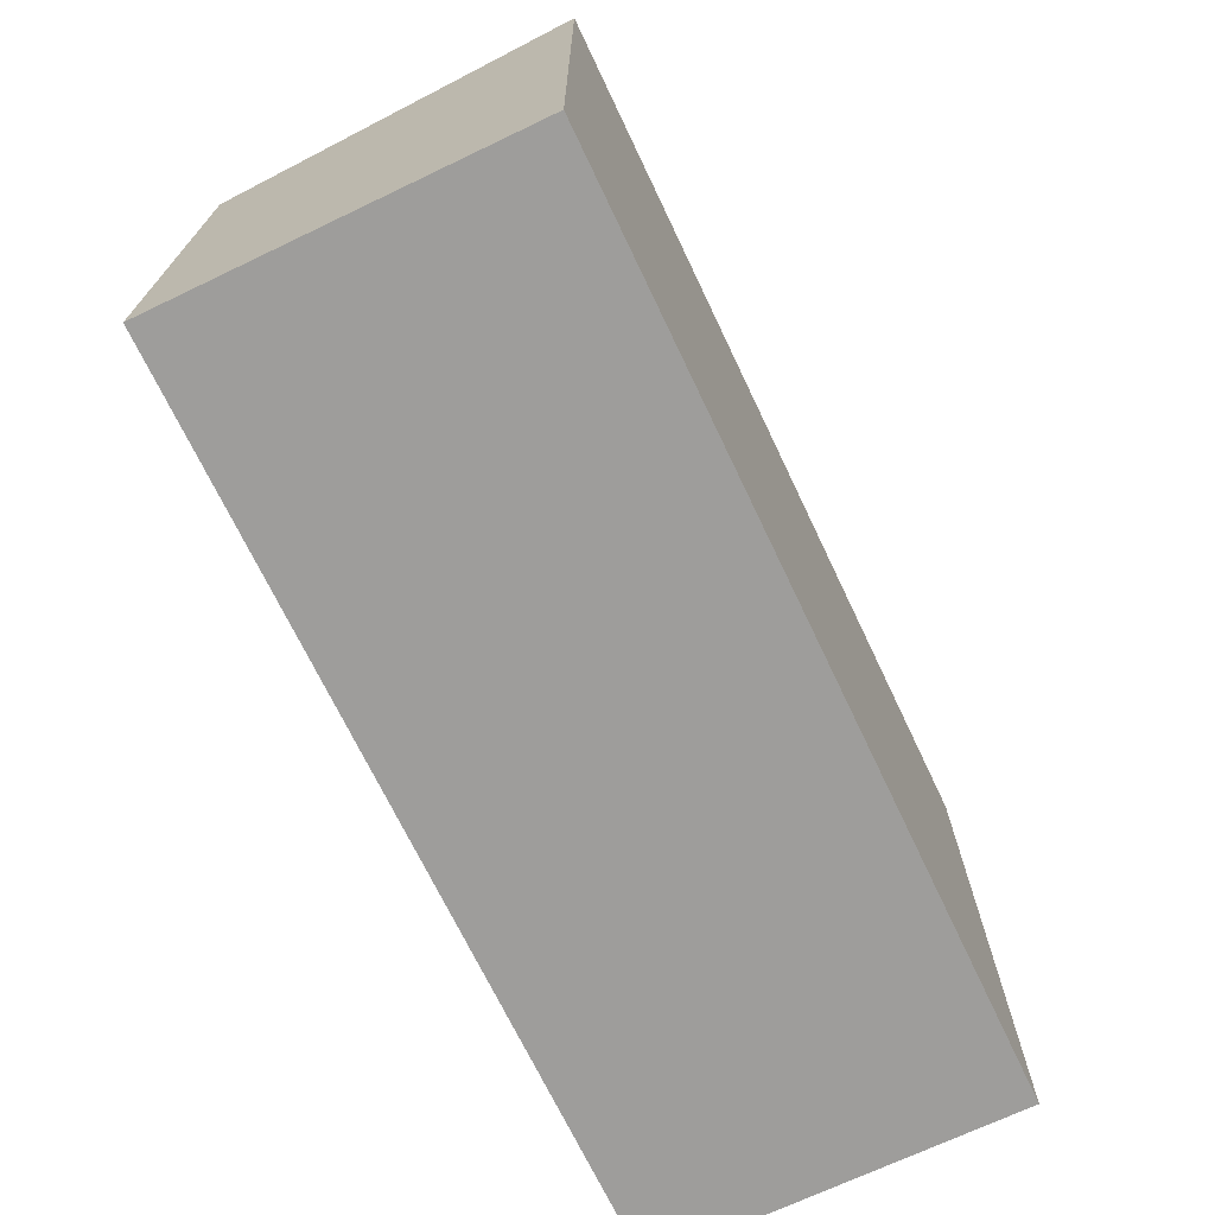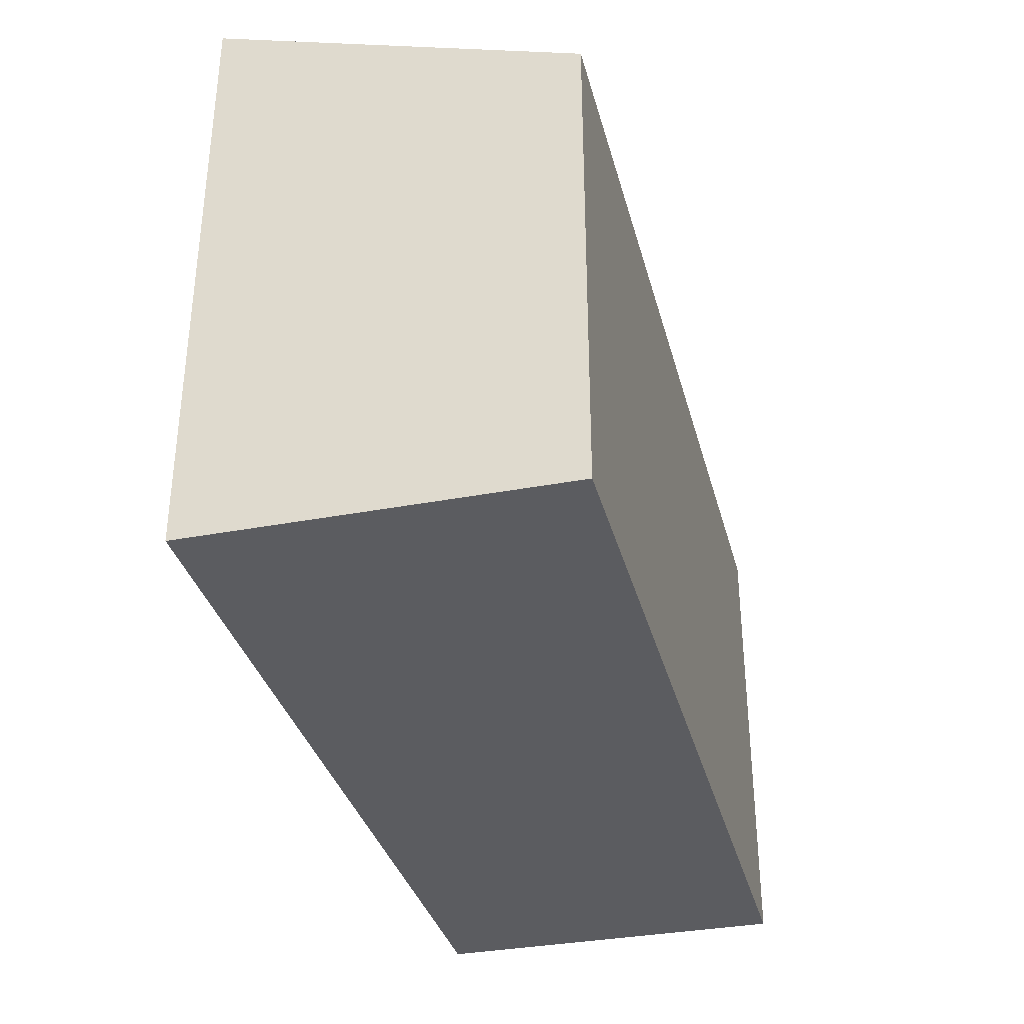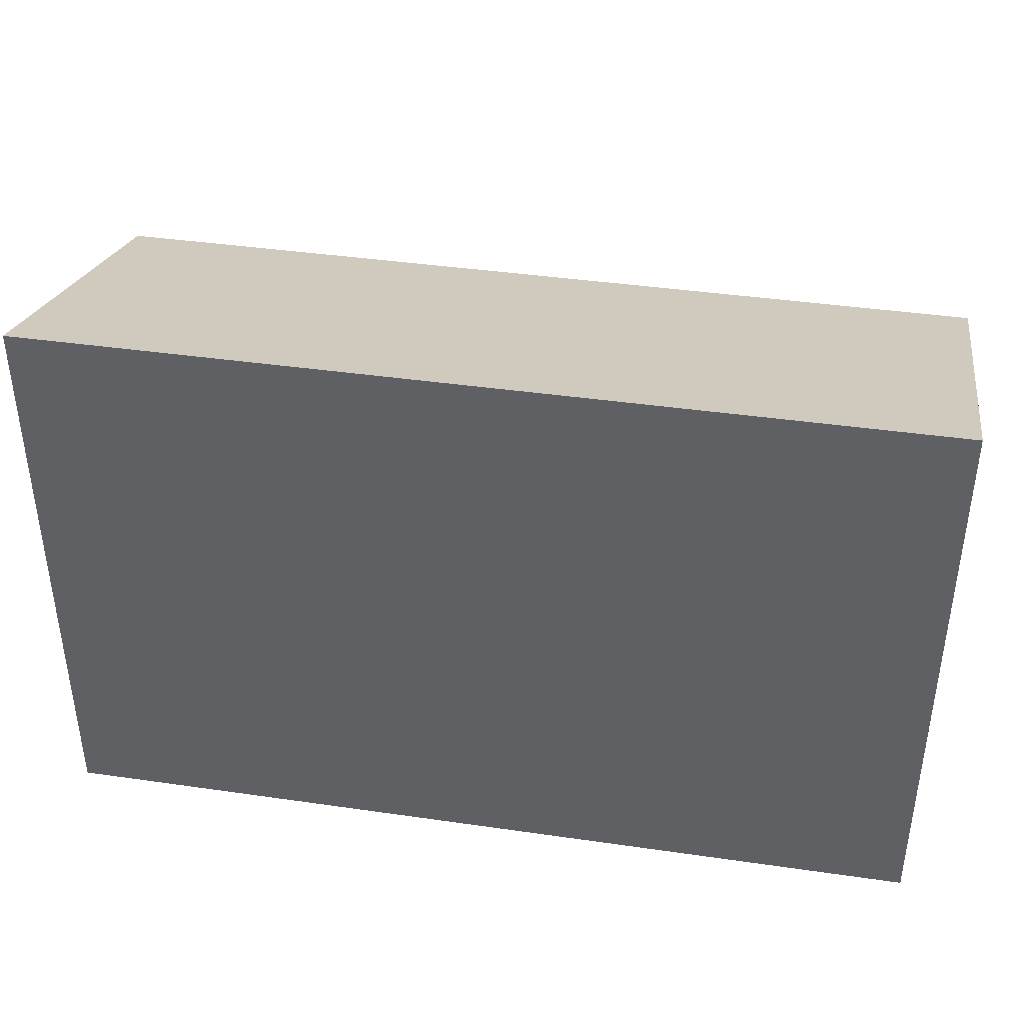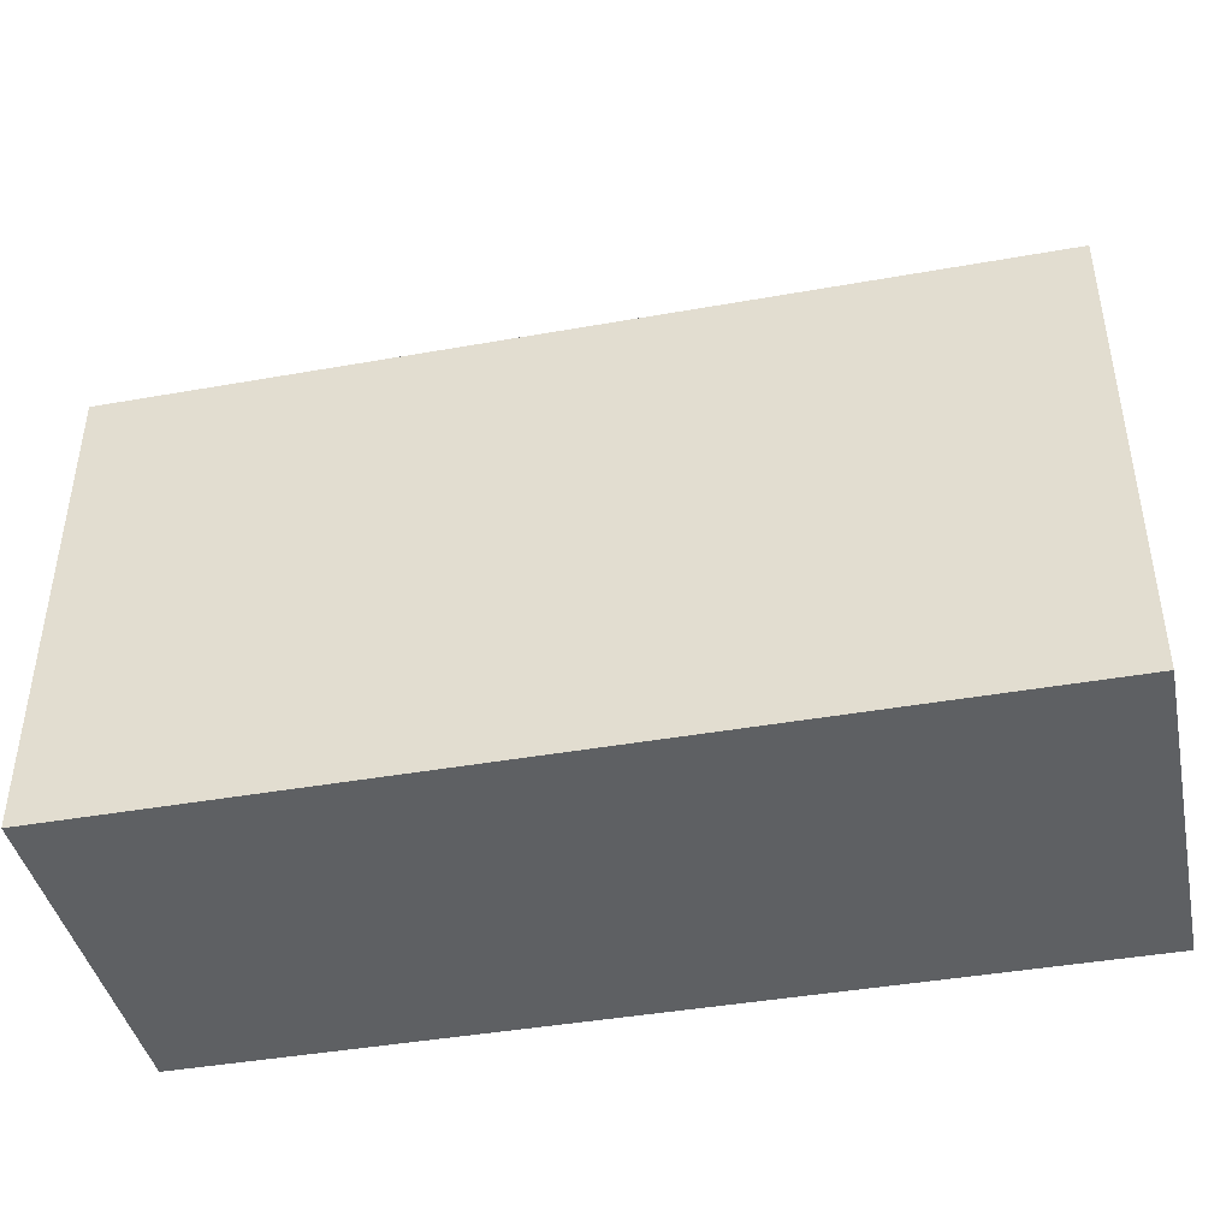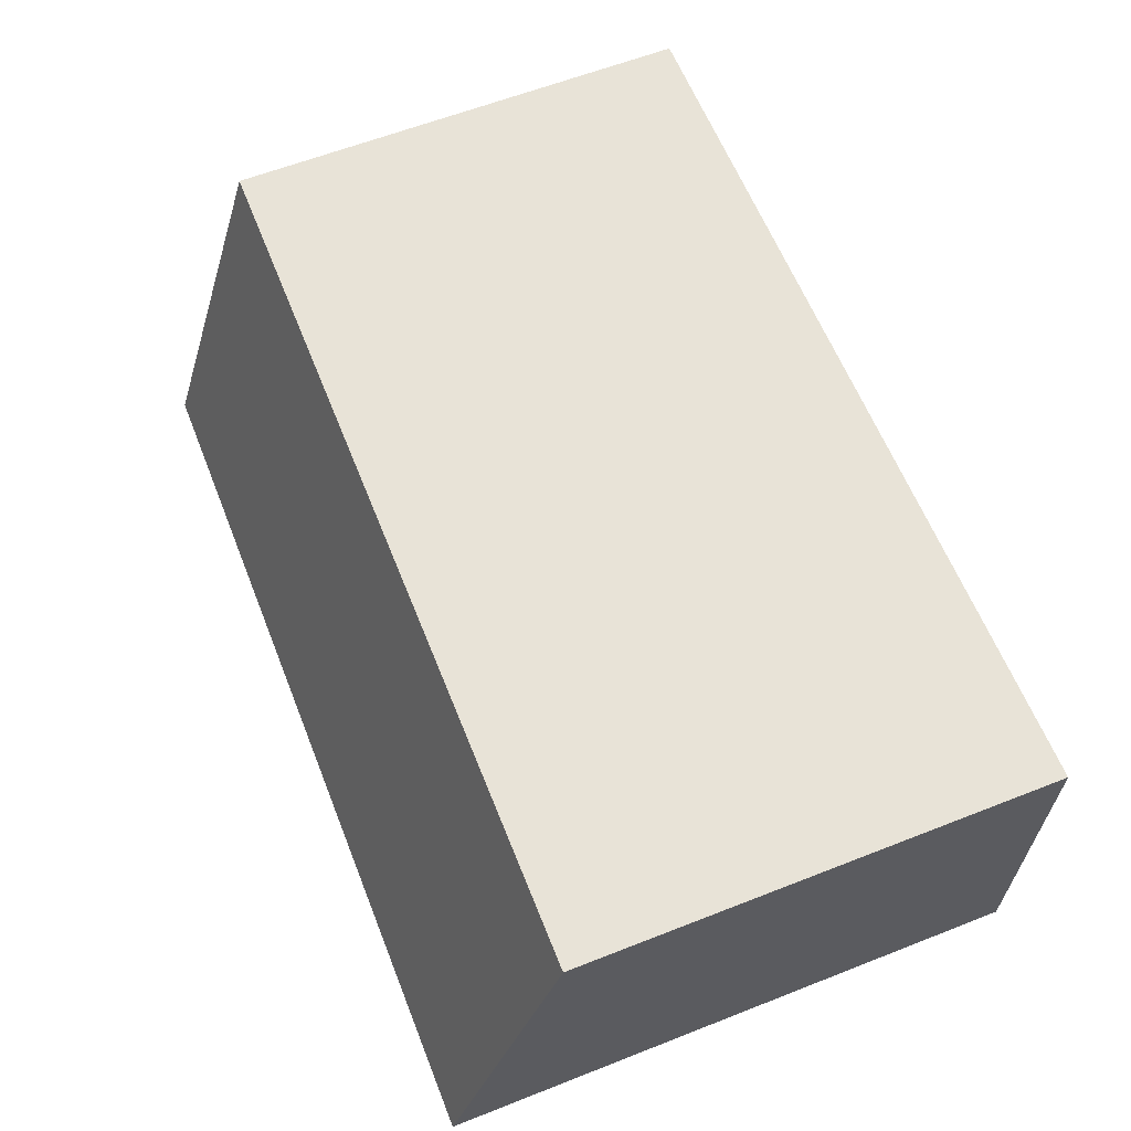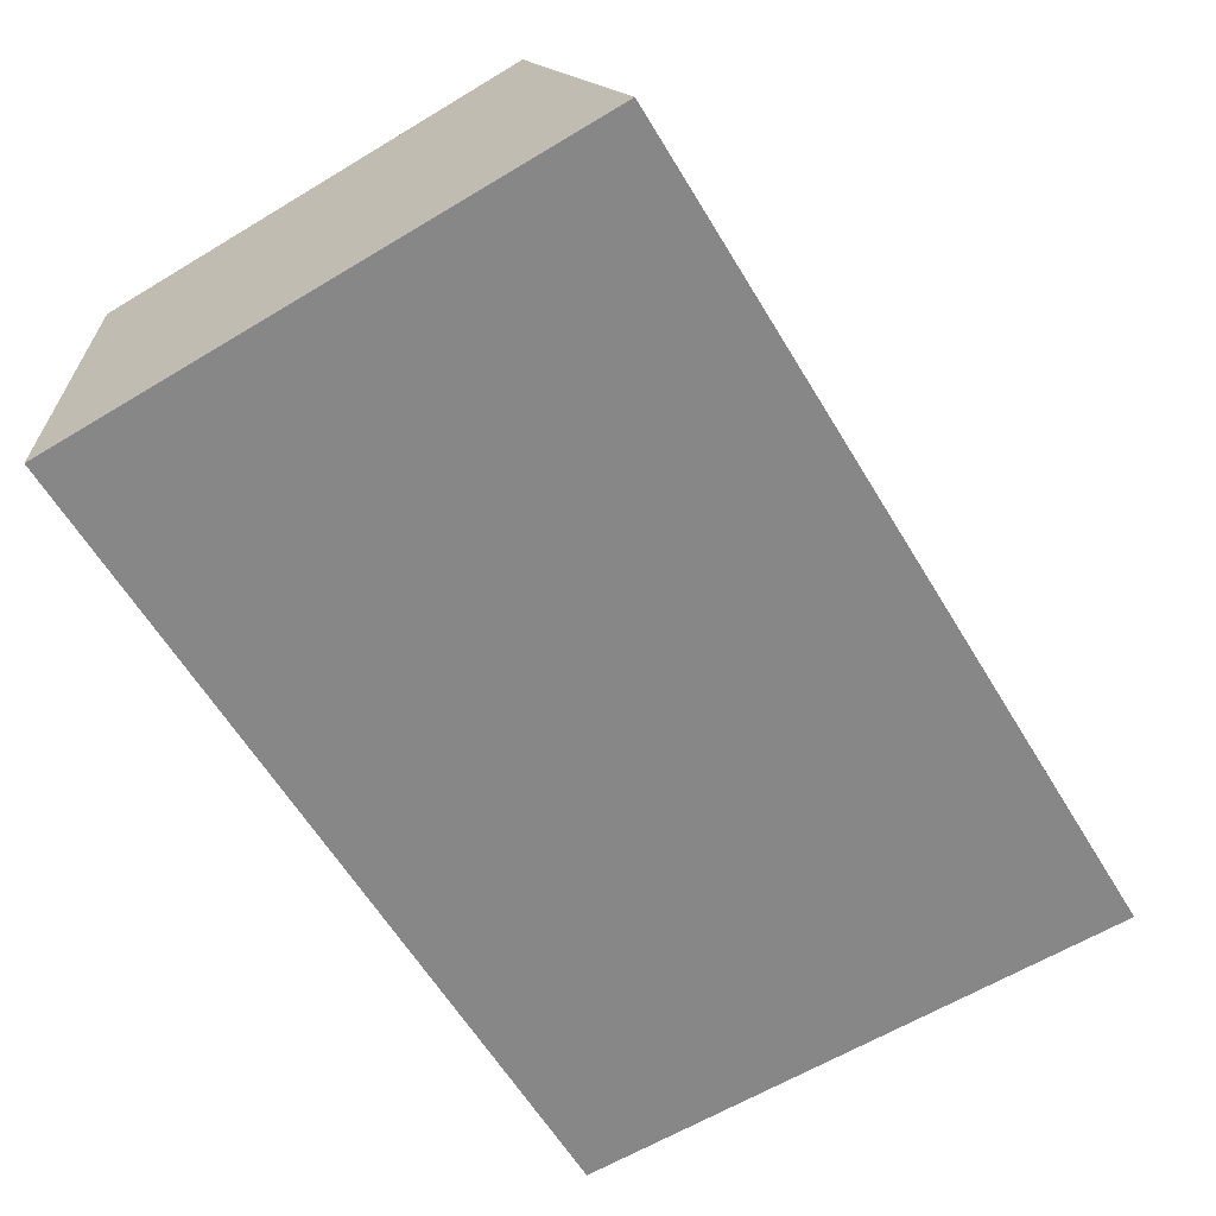
<metadata>
{"format":"obj","ext":"obj","renderer":"f3d","projection":"perspective","resolution":1024,"background":"white","views":[{"elev":-70.4,"azim":115.5,"up":"+Y"},{"elev":-34.5,"azim":-75.7,"up":"+Y"},{"elev":40.2,"azim":-169.9,"up":"+Y"},{"elev":-42.3,"azim":12.0,"up":"+Y"},{"elev":61.9,"azim":-111.7,"up":"+Z"},{"elev":-62.6,"azim":121.3,"up":"+Z"}]}
</metadata>
<code>
v 70 -0.001 0
v -0.001 -0.001 0
v 46.37 46.37 0
v 70 46.37 0
v 5.776 46.37 0
v -0.001 46.37 0
v -0.001 -0.001 28
v -0.001 28 28
v 67.69 37.27 28
v 56.24 37.27 28
v 0.04973 -0.001 28
v -0.001 37.27 28
v 28 -0.001 28
v 70 28 28
v 29.15 37.27 28
v 53.51 37.27 28
v 3.465 37.27 28
v 1.154 37.27 28
v 12.92 37.27 28
v 70 -0.001 28
v 70 37.27 28
f 3 1 2
f 1 13 2
f 4 1 3
f 4 14 1
f 1 20 13
f 14 20 1
f 5 3 2
f 6 5 2
f 2 8 6
f 8 2 7
f 11 7 2
f 13 11 2
f 4 3 10
f 15 3 5
f 10 3 16
f 16 3 15
f 4 10 9
f 21 4 9
f 4 21 14
f 6 18 5
f 19 15 5
f 18 17 5
f 19 5 17
f 12 6 8
f 6 12 18
f 11 8 7
f 10 8 11
f 10 16 8
f 18 12 8
f 16 15 8
f 15 19 8
f 17 18 8
f 8 19 17
f 14 9 10
f 14 21 9
f 11 14 10
f 13 14 11
f 20 14 13

</code>
